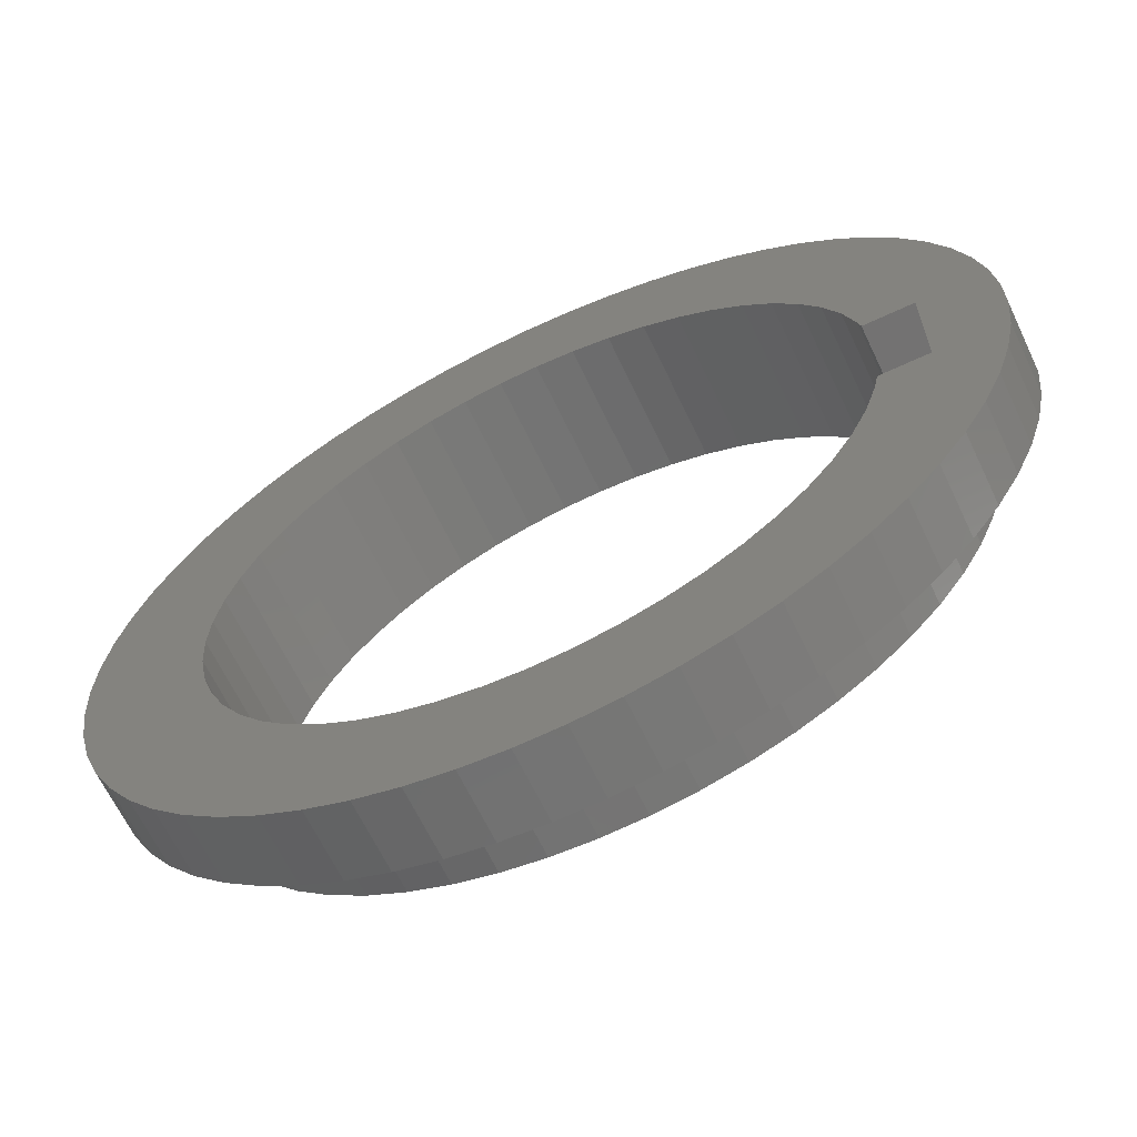
<metadata>
{"format":"stl","ext":"stl","renderer":"f3d","projection":"perspective","resolution":1024,"background":"white","views":[{"elev":-65.0,"azim":25.4,"up":"+Y"}]}
</metadata>
<code>
# stl→obj: 452 verts, 904 faces
v 159.9 94.15 4
v 168 90 4
v 159.9 85.85 4
v 167.5 81.27 4
v 158.9 77.62 4
v 166 72.64 4
v 156.9 69.56 4
v 163.6 64.24 4
v 154.1 61.78 4
v 160.3 56.16 4
v 150.3 54.4 4
v 156 48.5 4
v 145.6 47.52 4
v 151 41.37 4
v 140.2 41.24 4
v 145.2 34.85 4
v 134.1 35.64 4
v 138.6 29.02 4
v 127.4 30.81 4
v 131.5 23.96 4
v 120.1 26.8 4
v 123.8 19.72 4
v 112.4 23.69 4
v 115.8 16.38 4
v 104.4 21.5 4
v 107.4 13.96 4
v 96.22 20.28 4
v 98.73 12.49 4
v 87.93 20.03 4
v 90 12 4
v 79.66 20.77 4
v 81.27 12.49 4
v 71.55 22.48 4
v 72.64 13.96 4
v 63.69 25.13 4
v 64.24 16.38 4
v 56.2 28.7 4
v 56.16 19.72 4
v 48.5 23.96 4
v 49.19 33.13 4
v 41.37 29.02 4
v 42.75 38.35 4
v 34.85 34.85 4
v 36.97 44.3 4
v 29.02 41.37 4
v 31.94 50.89 4
v 23.96 48.5 4
v 27.72 58.04 4
v 19.72 56.16 4
v 24.38 65.63 4
v 16.38 64.24 4
v 21.96 73.56 4
v 13.96 72.64 4
v 20.49 81.72 4
v 12.49 81.27 4
v 20 90 4
v 12 90 4
v 20.49 98.28 4
v 12.49 98.73 4
v 21.96 106.4 4
v 13.96 107.4 4
v 24.38 114.4 4
v 16.38 115.8 4
v 27.72 122 4
v 19.72 123.8 4
v 31.94 129.1 4
v 23.96 131.5 4
v 36.97 135.7 4
v 29.02 138.6 4
v 42.75 141.6 4
v 34.85 145.2 4
v 49.19 146.9 4
v 41.37 151 4
v 48.5 156 4
v 56.2 151.3 4
v 56.16 160.3 4
v 63.69 154.9 4
v 64.24 163.6 4
v 71.55 157.5 4
v 72.64 166 4
v 79.66 159.2 4
v 81.27 167.5 4
v 87.93 160 4
v 90 168 4
v 96.22 159.7 4
v 98.73 167.5 4
v 104.4 158.5 4
v 107.4 166 4
v 112.4 156.3 4
v 115.8 163.6 4
v 120.1 153.2 4
v 123.8 160.3 4
v 127.4 149.2 4
v 131.5 156 4
v 134.1 144.4 4
v 138.6 151 4
v 140.2 138.8 4
v 145.2 145.2 4
v 145.6 132.5 4
v 151 138.6 4
v 150.3 125.6 4
v 156 131.5 4
v 154.1 118.2 4
v 160.3 123.8 4
v 156.9 110.4 4
v 163.6 115.8 4
v 158.9 102.4 4
v 166 107.4 4
v 167.5 98.73 4
v 20.49 98.28 0
v 21.96 106.4 0
v 24.38 114.4 0
v 27.72 122 0
v 31.94 129.1 0
v 36.97 135.7 0
v 42.75 141.6 0
v 49.19 146.9 0
v 56.2 151.3 0
v 63.69 154.9 0
v 71.55 157.5 0
v 79.66 159.2 0
v 87.93 160 0
v 96.22 159.7 0
v 104.4 158.5 0
v 112.4 156.3 0
v 120.1 153.2 0
v 127.4 149.2 0
v 134.1 144.4 0
v 140.2 138.8 0
v 145.6 132.5 0
v 150.3 125.6 0
v 154.1 118.2 0
v 156.9 110.4 0
v 158.9 102.4 0
v 159.9 94.15 0
v 159.9 85.85 0
v 158.9 77.62 0
v 156.9 69.56 0
v 154.1 61.78 0
v 150.3 54.4 0
v 145.6 47.52 0
v 140.2 41.24 0
v 134.1 35.64 0
v 127.4 30.81 0
v 120.1 26.8 0
v 112.4 23.69 0
v 104.4 21.5 0
v 96.22 20.28 0
v 87.93 20.03 0
v 79.66 20.77 0
v 71.55 22.48 0
v 63.69 25.13 0
v 56.2 28.7 0
v 49.19 33.13 0
v 42.75 38.35 0
v 36.97 44.3 0
v 31.94 50.89 0
v 27.72 58.04 0
v 24.38 65.63 0
v 21.96 73.56 0
v 20.49 81.72 0
v 20 90 0
v 12.49 98.73 16
v 13.96 107.4 16
v 16.38 115.8 16
v 19.72 123.8 16
v 23.96 131.5 16
v 29.02 138.6 16
v 34.85 145.2 16
v 41.37 151 16
v 48.5 156 16
v 56.16 160.3 16
v 64.24 163.6 16
v 72.64 166 16
v 81.27 167.5 16
v 90 168 16
v 98.73 167.5 16
v 107.4 166 16
v 115.8 163.6 16
v 123.8 160.3 16
v 131.5 156 16
v 138.6 151 16
v 145.2 145.2 16
v 151 138.6 16
v 156 131.5 16
v 160.3 123.8 16
v 163.6 115.8 16
v 166 107.4 16
v 167.5 98.73 16
v 168 90 16
v 167.5 81.27 16
v 166 72.64 16
v 163.6 64.24 16
v 160.3 56.16 16
v 156 48.5 16
v 151 41.37 16
v 145.2 34.85 16
v 138.6 29.02 16
v 131.5 23.96 16
v 123.8 19.72 16
v 115.8 16.38 16
v 107.4 13.96 16
v 98.73 12.49 16
v 90 12 16
v 81.27 12.49 16
v 72.64 13.96 16
v 64.24 16.38 16
v 56.16 19.72 16
v 48.5 23.96 16
v 41.37 29.02 16
v 34.85 34.85 16
v 29.02 41.37 16
v 23.96 48.5 16
v 19.72 56.16 16
v 16.38 64.24 16
v 13.96 72.64 16
v 12.49 81.27 16
v 12 90 16
v 155.5 97.96 0
v 156 90 0
v 155.5 82.04 0
v 154.1 74.21 0
v 151.7 66.6 0
v 148.4 59.33 0
v 144.3 52.51 0
v 139.4 46.23 0
v 133.8 40.6 0
v 127.5 35.68 0
v 120.7 31.56 0
v 113.4 28.29 0
v 105.8 25.92 0
v 97.96 24.48 0
v 90 24 0
v 82.04 24.48 0
v 74.21 25.92 0
v 66.6 28.29 0
v 59.33 31.56 0
v 52.51 35.68 0
v 46.23 40.6 0
v 40.6 46.23 0
v 35.68 52.51 0
v 31.56 59.33 0
v 28.29 66.6 0
v 25.92 74.21 0
v 24.48 82.04 0
v 24 90 0
v 24.48 97.96 0
v 25.92 105.8 0
v 28.29 113.4 0
v 31.56 120.7 0
v 35.68 127.5 0
v 40.6 133.8 0
v 46.23 139.4 0
v 52.51 144.3 0
v 59.33 148.4 0
v 66.6 151.7 0
v 74.21 154.1 0
v 82.04 155.5 0
v 90 156 0
v 97.96 155.5 0
v 105.8 154.1 0
v 113.4 151.7 0
v 120.7 148.4 0
v 127.5 144.3 0
v 133.8 139.4 0
v 139.4 133.8 0
v 144.3 127.5 0
v 148.4 120.7 0
v 151.7 113.4 0
v 154.1 105.8 0
v 154.9 78.26 20
v 164.9 78.26 20
v 155.5 82.04 20
v 156 90 20
v 155.5 97.96 20
v 164.9 103.3 20
v 154.7 103.3 20
v 16.65 37.85 16
v 11.67 45.67 16
v 7.531 53.96 16
v 4.263 62.63 16
v 1.903 71.59 16
v 0.477 80.75 16
v 0 90 16
v 0.477 99.25 16
v 1.903 108.4 16
v 4.263 117.4 16
v 7.531 126 16
v 115.2 176.4 16
v 123.9 173.4 16
v 132.3 169.4 16
v 140.2 164.7 16
v 147.7 159.1 16
v 154.5 152.8 16
v 160.6 145.9 16
v 165.9 138.3 16
v 170.5 130.2 16
v 174.2 121.7 16
v 177 112.9 16
v 11.67 134.3 16
v 16.65 142.1 16
v 22.4 149.4 16
v 28.87 156.1 16
v 35.98 162 16
v 43.67 167.2 16
v 51.85 171.5 16
v 60.43 175 16
v 69.33 177.6 16
v 78.44 179.3 16
v 87.68 180 16
v 96.95 179.7 16
v 106.1 178.5 16
v 178.9 103.8 16
v 179.9 94.63 16
v 179.9 85.37 16
v 178.9 76.15 16
v 177 67.08 16
v 174.2 58.25 16
v 170.5 49.76 16
v 165.9 41.7 16
v 160.6 34.15 16
v 154.5 27.18 16
v 147.7 20.89 16
v 140.2 15.33 16
v 132.3 10.56 16
v 123.9 6.631 16
v 115.2 3.587 16
v 106.1 1.458 16
v 96.95 0.2684 16
v 87.68 0.02984 16
v 78.44 0.745 16
v 69.33 2.406 16
v 60.43 4.996 16
v 51.85 8.487 16
v 43.67 12.84 16
v 35.98 18.01 16
v 28.87 23.95 16
v 22.4 30.59 16
v 164.9 103.3 30
v 154.7 103.3 30
v 164.9 78.26 30
v 154.9 78.26 30
v 154.1 105.8 30
v 151.7 113.4 30
v 148.4 120.7 30
v 144.3 127.5 30
v 139.4 133.8 30
v 133.8 139.4 30
v 127.5 144.3 30
v 120.7 148.4 30
v 113.4 151.7 30
v 105.8 154.1 30
v 97.96 155.5 30
v 90 156 30
v 82.04 155.5 30
v 74.21 154.1 30
v 66.6 151.7 30
v 59.33 148.4 30
v 52.51 144.3 30
v 46.23 139.4 30
v 40.6 133.8 30
v 35.68 127.5 30
v 31.56 120.7 30
v 28.29 113.4 30
v 25.92 105.8 30
v 24.48 97.96 30
v 24 90 30
v 24.48 82.04 30
v 25.92 74.21 30
v 28.29 66.6 30
v 31.56 59.33 30
v 35.68 52.51 30
v 40.6 46.23 30
v 46.23 40.6 30
v 52.51 35.68 30
v 59.33 31.56 30
v 66.6 28.29 30
v 74.21 25.92 30
v 82.04 24.48 30
v 90 24 30
v 97.96 24.48 30
v 105.8 25.92 30
v 113.4 28.29 30
v 120.7 31.56 30
v 127.5 35.68 30
v 133.8 40.6 30
v 139.4 46.23 30
v 144.3 52.51 30
v 148.4 59.33 30
v 151.7 66.6 30
v 154.1 74.21 30
v 0.477 99.25 30
v 1.903 108.4 30
v 4.263 117.4 30
v 7.531 126 30
v 11.67 134.3 30
v 16.65 142.1 30
v 22.4 149.4 30
v 28.87 156.1 30
v 35.98 162 30
v 43.67 167.2 30
v 51.85 171.5 30
v 60.43 175 30
v 69.33 177.6 30
v 78.44 179.3 30
v 87.68 180 30
v 96.95 179.7 30
v 106.1 178.5 30
v 115.2 176.4 30
v 123.9 173.4 30
v 132.3 169.4 30
v 140.2 164.7 30
v 147.7 159.1 30
v 154.5 152.8 30
v 160.6 145.9 30
v 165.9 138.3 30
v 170.5 130.2 30
v 174.2 121.7 30
v 177 112.9 30
v 178.9 103.8 30
v 179.9 94.63 30
v 179.9 85.37 30
v 178.9 76.15 30
v 177 67.08 30
v 174.2 58.25 30
v 170.5 49.76 30
v 165.9 41.7 30
v 160.6 34.15 30
v 154.5 27.18 30
v 147.7 20.89 30
v 140.2 15.33 30
v 132.3 10.56 30
v 123.9 6.631 30
v 115.2 3.587 30
v 106.1 1.458 30
v 96.95 0.2684 30
v 87.68 0.02984 30
v 78.44 0.745 30
v 69.33 2.406 30
v 60.43 4.996 30
v 51.85 8.487 30
v 43.67 12.84 30
v 35.98 18.01 30
v 28.87 23.95 30
v 22.4 30.59 30
v 16.65 37.85 30
v 11.67 45.67 30
v 7.531 53.96 30
v 4.263 62.63 30
v 1.903 71.59 30
v 0.477 80.75 30
v 0 90 30
f 1 2 3
f 3 2 4
f 3 4 5
f 5 4 6
f 5 6 7
f 7 6 8
f 7 8 9
f 9 8 10
f 9 10 11
f 11 10 12
f 11 12 13
f 13 12 14
f 13 14 15
f 15 14 16
f 15 16 17
f 17 16 18
f 17 18 19
f 19 18 20
f 19 20 21
f 21 20 22
f 21 22 23
f 23 22 24
f 23 24 25
f 25 24 26
f 25 26 27
f 27 26 28
f 27 28 29
f 29 28 30
f 29 30 31
f 31 30 32
f 31 32 33
f 33 32 34
f 33 34 35
f 35 34 36
f 35 36 37
f 36 38 37
f 37 38 39
f 37 39 40
f 40 39 41
f 40 41 42
f 42 41 43
f 42 43 44
f 44 43 45
f 44 45 46
f 46 45 47
f 46 47 48
f 48 47 49
f 48 49 50
f 50 49 51
f 50 51 52
f 52 51 53
f 52 53 54
f 54 53 55
f 54 55 56
f 56 55 57
f 56 57 58
f 58 57 59
f 58 59 60
f 60 59 61
f 60 61 62
f 62 61 63
f 62 63 64
f 64 63 65
f 64 65 66
f 66 65 67
f 66 67 68
f 68 67 69
f 68 69 70
f 70 69 71
f 70 71 72
f 71 73 72
f 72 73 74
f 72 74 75
f 75 74 76
f 75 76 77
f 77 76 78
f 77 78 79
f 79 78 80
f 79 80 81
f 81 80 82
f 81 82 83
f 83 82 84
f 83 84 85
f 85 84 86
f 85 86 87
f 87 86 88
f 87 88 89
f 89 88 90
f 89 90 91
f 91 90 92
f 91 92 93
f 93 92 94
f 93 94 95
f 95 94 96
f 95 96 97
f 97 96 98
f 97 98 99
f 99 98 100
f 99 100 101
f 101 100 102
f 101 102 103
f 103 102 104
f 103 104 105
f 105 104 106
f 105 106 107
f 107 106 108
f 107 108 1
f 1 108 109
f 1 109 2
f 110 58 111
f 111 58 60
f 111 60 112
f 112 60 62
f 112 62 113
f 113 62 64
f 113 64 114
f 114 64 66
f 114 66 115
f 115 66 68
f 115 68 116
f 116 68 70
f 116 70 117
f 117 70 72
f 117 72 118
f 118 72 75
f 118 75 119
f 119 75 77
f 119 77 120
f 120 77 79
f 120 79 121
f 121 79 81
f 121 81 122
f 122 81 83
f 122 83 123
f 123 83 85
f 123 85 124
f 124 85 87
f 124 87 125
f 125 87 89
f 125 89 126
f 126 89 91
f 126 91 127
f 127 91 93
f 127 93 128
f 128 93 95
f 128 95 129
f 129 95 97
f 129 97 130
f 130 97 99
f 130 99 131
f 131 99 101
f 131 101 132
f 132 101 103
f 132 103 133
f 133 103 105
f 133 105 134
f 134 105 107
f 134 107 135
f 135 107 1
f 135 1 136
f 136 1 3
f 136 3 137
f 137 3 5
f 137 5 138
f 138 5 7
f 138 7 139
f 139 7 9
f 139 9 140
f 140 9 11
f 140 11 141
f 141 11 13
f 141 13 142
f 142 13 15
f 142 15 143
f 143 15 17
f 143 17 144
f 144 17 19
f 144 19 145
f 145 19 21
f 145 21 146
f 146 21 23
f 146 23 147
f 147 23 25
f 147 25 148
f 148 25 27
f 148 27 149
f 149 27 29
f 149 29 150
f 150 29 31
f 150 31 151
f 151 31 33
f 151 33 152
f 152 33 35
f 152 35 153
f 153 35 37
f 153 37 154
f 154 37 40
f 154 40 155
f 155 40 42
f 155 42 156
f 156 42 44
f 156 44 157
f 157 44 46
f 157 46 158
f 158 46 48
f 158 48 159
f 159 48 50
f 159 50 160
f 160 50 52
f 160 52 161
f 161 52 54
f 161 54 162
f 162 54 56
f 162 56 110
f 110 56 58
f 59 163 61
f 61 163 164
f 61 164 63
f 63 164 165
f 63 165 65
f 65 165 166
f 65 166 67
f 67 166 167
f 67 167 69
f 69 167 168
f 69 168 71
f 71 168 169
f 71 169 73
f 73 169 170
f 73 170 74
f 74 170 171
f 74 171 76
f 76 171 172
f 76 172 78
f 78 172 173
f 78 173 80
f 80 173 174
f 80 174 82
f 82 174 175
f 82 175 84
f 84 175 176
f 84 176 86
f 86 176 177
f 86 177 88
f 88 177 178
f 88 178 90
f 90 178 179
f 90 179 92
f 92 179 180
f 92 180 94
f 94 180 181
f 94 181 96
f 96 181 182
f 96 182 98
f 98 182 183
f 98 183 100
f 100 183 184
f 100 184 102
f 102 184 185
f 102 185 104
f 104 185 186
f 104 186 106
f 106 186 187
f 106 187 108
f 108 187 188
f 108 188 109
f 109 188 189
f 109 189 2
f 2 189 190
f 2 190 4
f 4 190 191
f 4 191 6
f 6 191 192
f 6 192 8
f 8 192 193
f 8 193 10
f 10 193 194
f 10 194 12
f 12 194 195
f 12 195 14
f 14 195 196
f 14 196 16
f 16 196 197
f 16 197 18
f 18 197 198
f 18 198 20
f 20 198 199
f 20 199 22
f 22 199 200
f 22 200 24
f 24 200 201
f 24 201 26
f 26 201 202
f 26 202 28
f 28 202 203
f 28 203 30
f 30 203 204
f 30 204 32
f 32 204 205
f 32 205 34
f 34 205 206
f 34 206 36
f 36 206 207
f 36 207 38
f 38 207 208
f 38 208 39
f 39 208 209
f 39 209 41
f 41 209 210
f 41 210 43
f 43 210 211
f 43 211 45
f 45 211 212
f 45 212 47
f 47 212 213
f 47 213 49
f 49 213 214
f 49 214 51
f 51 214 215
f 51 215 53
f 53 215 216
f 53 216 55
f 55 216 217
f 55 217 57
f 57 217 218
f 57 218 59
f 59 218 163
f 133 134 219
f 219 134 135
f 219 135 220
f 220 135 136
f 220 136 221
f 221 136 137
f 221 137 222
f 222 137 138
f 222 138 223
f 223 138 139
f 223 139 224
f 224 139 140
f 224 140 225
f 225 140 141
f 225 141 226
f 226 141 142
f 226 142 227
f 227 142 143
f 227 143 228
f 228 143 144
f 228 144 229
f 229 144 145
f 229 145 230
f 230 145 146
f 230 146 231
f 231 146 147
f 231 147 232
f 232 147 148
f 232 148 233
f 233 148 149
f 233 149 234
f 234 149 150
f 234 150 235
f 235 150 151
f 235 151 236
f 236 151 152
f 236 152 237
f 237 152 153
f 237 153 238
f 238 153 154
f 238 154 239
f 239 154 155
f 239 155 240
f 240 155 156
f 240 156 241
f 241 156 157
f 241 157 242
f 242 157 158
f 242 158 243
f 243 158 159
f 243 159 244
f 244 159 160
f 244 160 245
f 245 160 161
f 245 161 246
f 246 161 162
f 246 162 247
f 247 162 110
f 247 110 248
f 248 110 111
f 248 111 249
f 249 111 112
f 249 112 250
f 250 112 113
f 250 113 251
f 251 113 114
f 251 114 252
f 252 114 115
f 252 115 253
f 253 115 116
f 253 116 254
f 254 116 117
f 254 117 255
f 255 117 118
f 255 118 256
f 256 118 119
f 256 119 257
f 257 119 120
f 257 120 258
f 258 120 121
f 258 121 259
f 259 121 122
f 259 122 260
f 260 122 123
f 260 123 261
f 261 123 124
f 261 124 262
f 262 124 125
f 262 125 263
f 263 125 126
f 263 126 264
f 264 126 127
f 264 127 265
f 265 127 128
f 265 128 266
f 266 128 129
f 266 129 267
f 267 129 130
f 267 130 268
f 268 130 131
f 268 131 269
f 269 131 132
f 269 132 270
f 270 132 133
f 270 133 219
f 271 272 273
f 273 272 274
f 274 272 275
f 275 272 276
f 275 276 277
f 212 278 213
f 213 278 279
f 213 279 214
f 214 279 280
f 214 280 215
f 215 280 281
f 215 281 216
f 216 281 282
f 216 282 217
f 217 282 283
f 217 283 218
f 218 283 284
f 218 284 163
f 163 284 285
f 163 285 164
f 164 285 286
f 164 286 165
f 165 286 287
f 165 287 166
f 166 287 288
f 166 288 167
f 178 289 179
f 179 289 290
f 179 290 180
f 180 290 291
f 180 291 181
f 181 291 292
f 181 292 182
f 182 292 293
f 182 293 183
f 183 293 294
f 183 294 184
f 184 294 295
f 184 295 185
f 185 295 296
f 185 296 186
f 186 296 297
f 186 297 187
f 187 297 298
f 187 298 188
f 188 298 299
f 188 299 189
f 288 300 167
f 167 300 301
f 167 301 168
f 168 301 302
f 168 302 169
f 169 302 303
f 169 303 170
f 170 303 304
f 170 304 171
f 171 304 305
f 171 305 172
f 172 305 306
f 172 306 173
f 173 306 307
f 173 307 174
f 174 307 308
f 174 308 175
f 175 308 309
f 175 309 176
f 176 309 310
f 176 310 177
f 177 310 311
f 177 311 178
f 178 311 312
f 178 312 289
f 299 313 189
f 189 313 314
f 189 314 190
f 190 314 315
f 190 315 191
f 191 315 316
f 191 316 192
f 192 316 317
f 192 317 193
f 193 317 318
f 193 318 194
f 194 318 319
f 194 319 195
f 195 319 320
f 195 320 196
f 196 320 321
f 196 321 197
f 197 321 322
f 197 322 198
f 198 322 323
f 198 323 199
f 199 323 324
f 199 324 200
f 200 324 325
f 200 325 201
f 325 326 201
f 201 326 327
f 201 327 202
f 202 327 328
f 202 328 203
f 203 328 329
f 203 329 204
f 204 329 330
f 204 330 205
f 205 330 331
f 205 331 206
f 206 331 332
f 206 332 207
f 207 332 333
f 207 333 208
f 208 333 334
f 208 334 209
f 209 334 335
f 209 335 210
f 210 335 336
f 210 336 211
f 211 336 337
f 211 337 212
f 212 337 338
f 212 338 278
f 276 339 277
f 277 339 340
f 272 341 276
f 276 341 339
f 271 342 272
f 272 342 341
f 277 340 343
f 270 219 275
f 275 219 220
f 275 220 274
f 274 220 221
f 274 221 273
f 273 221 271
f 271 221 222
f 271 222 342
f 275 277 270
f 270 277 343
f 270 343 269
f 269 343 344
f 269 344 268
f 268 344 345
f 268 345 267
f 267 345 346
f 267 346 266
f 266 346 347
f 266 347 265
f 265 347 348
f 265 348 264
f 264 348 349
f 264 349 263
f 263 349 350
f 263 350 262
f 262 350 351
f 262 351 261
f 261 351 352
f 261 352 260
f 260 352 353
f 260 353 259
f 259 353 354
f 259 354 258
f 258 354 355
f 258 355 257
f 257 355 356
f 257 356 256
f 256 356 357
f 256 357 255
f 255 357 358
f 255 358 254
f 254 358 359
f 254 359 253
f 253 359 360
f 253 360 252
f 252 360 361
f 252 361 251
f 251 361 362
f 251 362 250
f 250 362 363
f 250 363 249
f 249 363 364
f 249 364 248
f 248 364 365
f 248 365 247
f 247 365 366
f 247 366 246
f 246 366 367
f 246 367 245
f 245 367 368
f 245 368 244
f 244 368 369
f 244 369 243
f 243 369 370
f 243 370 242
f 242 370 371
f 242 371 241
f 241 371 372
f 241 372 240
f 240 372 373
f 240 373 239
f 239 373 374
f 239 374 238
f 238 374 375
f 238 375 237
f 237 375 376
f 237 376 236
f 236 376 377
f 236 377 235
f 235 377 378
f 235 378 234
f 234 378 379
f 234 379 233
f 233 379 380
f 233 380 232
f 232 380 381
f 232 381 231
f 231 381 382
f 231 382 230
f 230 382 383
f 230 383 229
f 229 383 384
f 229 384 228
f 228 384 385
f 228 385 227
f 227 385 386
f 227 386 226
f 226 386 387
f 226 387 225
f 225 387 388
f 225 388 224
f 224 388 389
f 224 389 223
f 223 389 390
f 223 390 222
f 222 390 391
f 222 391 342
f 285 392 286
f 286 392 393
f 286 393 287
f 287 393 394
f 287 394 288
f 288 394 395
f 288 395 300
f 300 395 396
f 300 396 301
f 301 396 397
f 301 397 302
f 302 397 398
f 302 398 303
f 303 398 399
f 303 399 304
f 304 399 400
f 304 400 305
f 305 400 401
f 305 401 306
f 306 401 402
f 306 402 307
f 307 402 403
f 307 403 308
f 308 403 404
f 308 404 309
f 309 404 405
f 309 405 310
f 310 405 406
f 310 406 311
f 311 406 407
f 311 407 312
f 312 407 408
f 312 408 289
f 289 408 409
f 289 409 290
f 290 409 410
f 290 410 291
f 291 410 411
f 291 411 292
f 292 411 412
f 292 412 293
f 293 412 413
f 293 413 294
f 294 413 414
f 294 414 295
f 295 414 415
f 295 415 296
f 296 415 416
f 296 416 297
f 297 416 417
f 297 417 298
f 298 417 418
f 298 418 299
f 299 418 419
f 299 419 313
f 313 419 420
f 313 420 314
f 314 420 421
f 314 421 315
f 315 421 422
f 315 422 316
f 316 422 423
f 316 423 317
f 317 423 424
f 317 424 318
f 318 424 425
f 318 425 319
f 319 425 426
f 319 426 320
f 320 426 427
f 320 427 321
f 321 427 428
f 321 428 322
f 322 428 429
f 322 429 323
f 323 429 430
f 323 430 324
f 324 430 431
f 324 431 325
f 325 431 432
f 325 432 326
f 326 432 433
f 326 433 327
f 327 433 434
f 327 434 328
f 328 434 435
f 328 435 329
f 329 435 436
f 329 436 330
f 330 436 437
f 330 437 331
f 331 437 438
f 331 438 332
f 332 438 439
f 332 439 333
f 333 439 440
f 333 440 334
f 334 440 441
f 334 441 335
f 335 441 442
f 335 442 336
f 336 442 443
f 336 443 337
f 337 443 444
f 337 444 338
f 338 444 445
f 338 445 278
f 278 445 446
f 278 446 279
f 279 446 447
f 279 447 280
f 280 447 448
f 280 448 281
f 281 448 449
f 281 449 282
f 282 449 450
f 282 450 283
f 283 450 451
f 283 451 284
f 284 451 452
f 284 452 285
f 285 452 392
f 341 424 423
f 419 339 420
f 420 339 341
f 420 341 421
f 421 341 423
f 421 423 422
f 352 408 353
f 353 408 407
f 353 407 354
f 354 407 406
f 354 406 355
f 355 406 405
f 355 405 356
f 356 405 404
f 356 404 357
f 357 404 403
f 357 403 358
f 340 339 343
f 343 339 419
f 343 419 344
f 344 419 418
f 344 418 345
f 345 418 417
f 345 417 346
f 381 435 382
f 382 435 434
f 382 434 383
f 383 434 433
f 383 433 384
f 384 433 432
f 384 432 385
f 385 432 431
f 385 431 386
f 386 431 430
f 386 430 387
f 375 442 376
f 376 442 441
f 376 441 377
f 377 441 440
f 377 440 378
f 378 440 439
f 378 439 379
f 379 439 438
f 379 438 380
f 380 438 437
f 380 437 381
f 381 437 436
f 381 436 435
f 364 394 365
f 365 394 393
f 365 393 366
f 366 393 392
f 366 392 367
f 367 392 452
f 367 452 368
f 368 452 451
f 368 451 369
f 403 402 358
f 358 402 401
f 358 401 359
f 359 401 400
f 359 400 360
f 360 400 399
f 360 399 361
f 361 399 398
f 361 398 362
f 362 398 397
f 362 397 363
f 363 397 396
f 363 396 364
f 364 396 395
f 364 395 394
f 451 450 369
f 369 450 449
f 369 449 370
f 370 449 448
f 370 448 371
f 371 448 447
f 371 447 372
f 372 447 446
f 372 446 373
f 373 446 445
f 373 445 374
f 374 445 444
f 374 444 375
f 375 444 443
f 375 443 442
f 417 416 346
f 346 416 415
f 346 415 347
f 347 415 414
f 347 414 348
f 348 414 413
f 348 413 349
f 349 413 412
f 349 412 350
f 350 412 411
f 350 411 351
f 351 411 410
f 351 410 352
f 352 410 409
f 352 409 408
f 341 342 424
f 424 342 391
f 424 391 425
f 425 391 390
f 425 390 426
f 426 390 389
f 426 389 427
f 427 389 388
f 427 388 428
f 428 388 387
f 428 387 429
f 429 387 430

</code>
